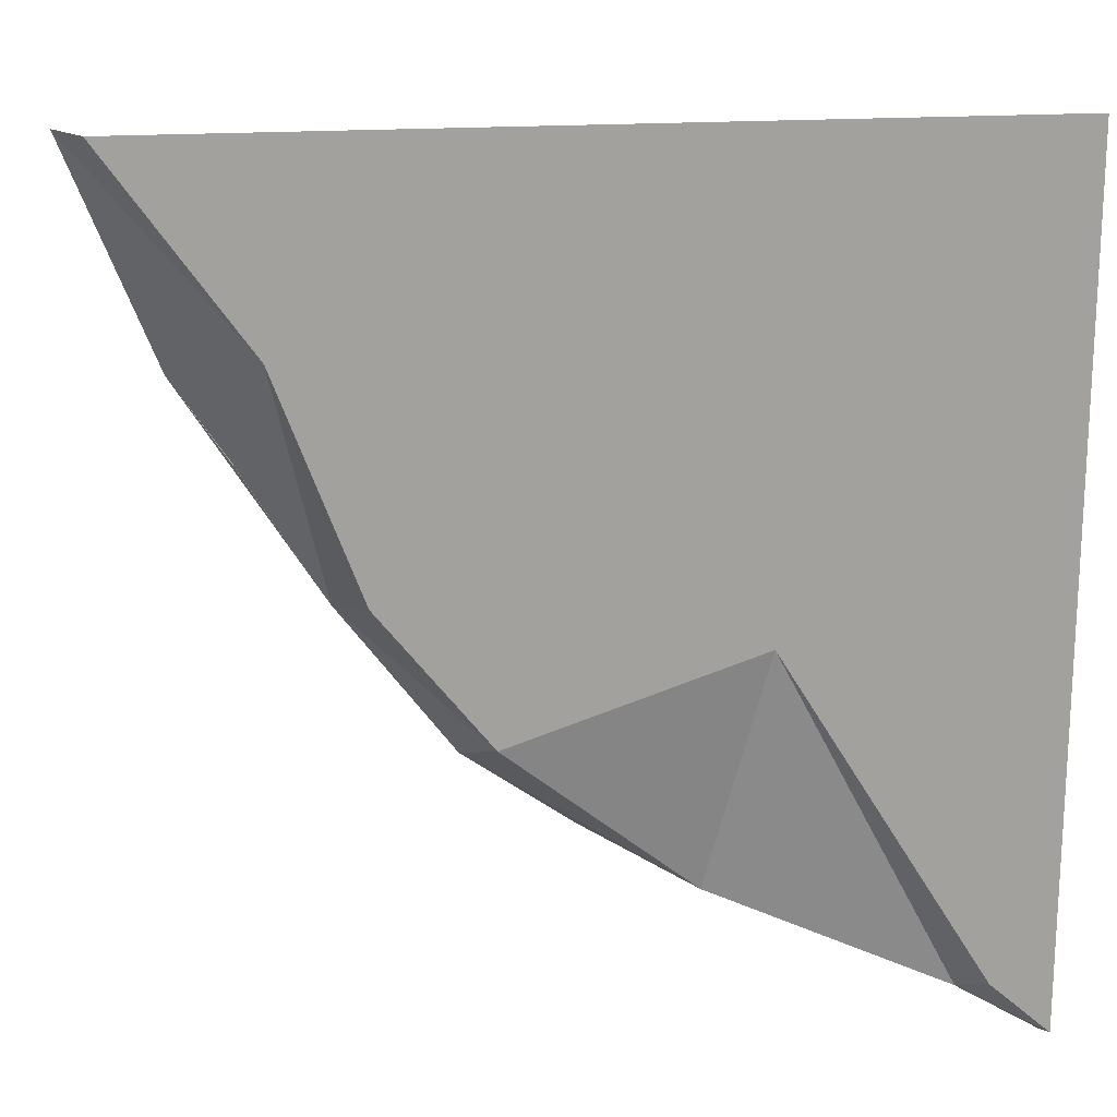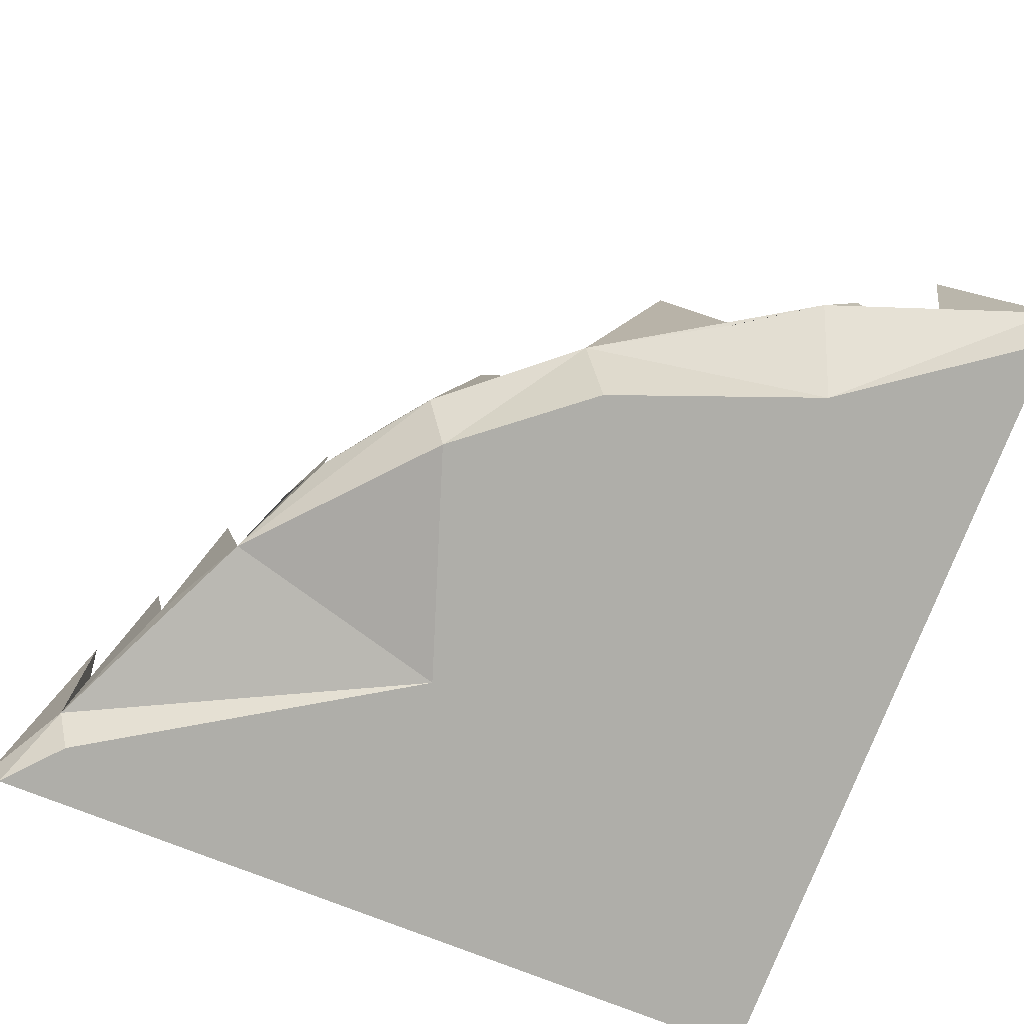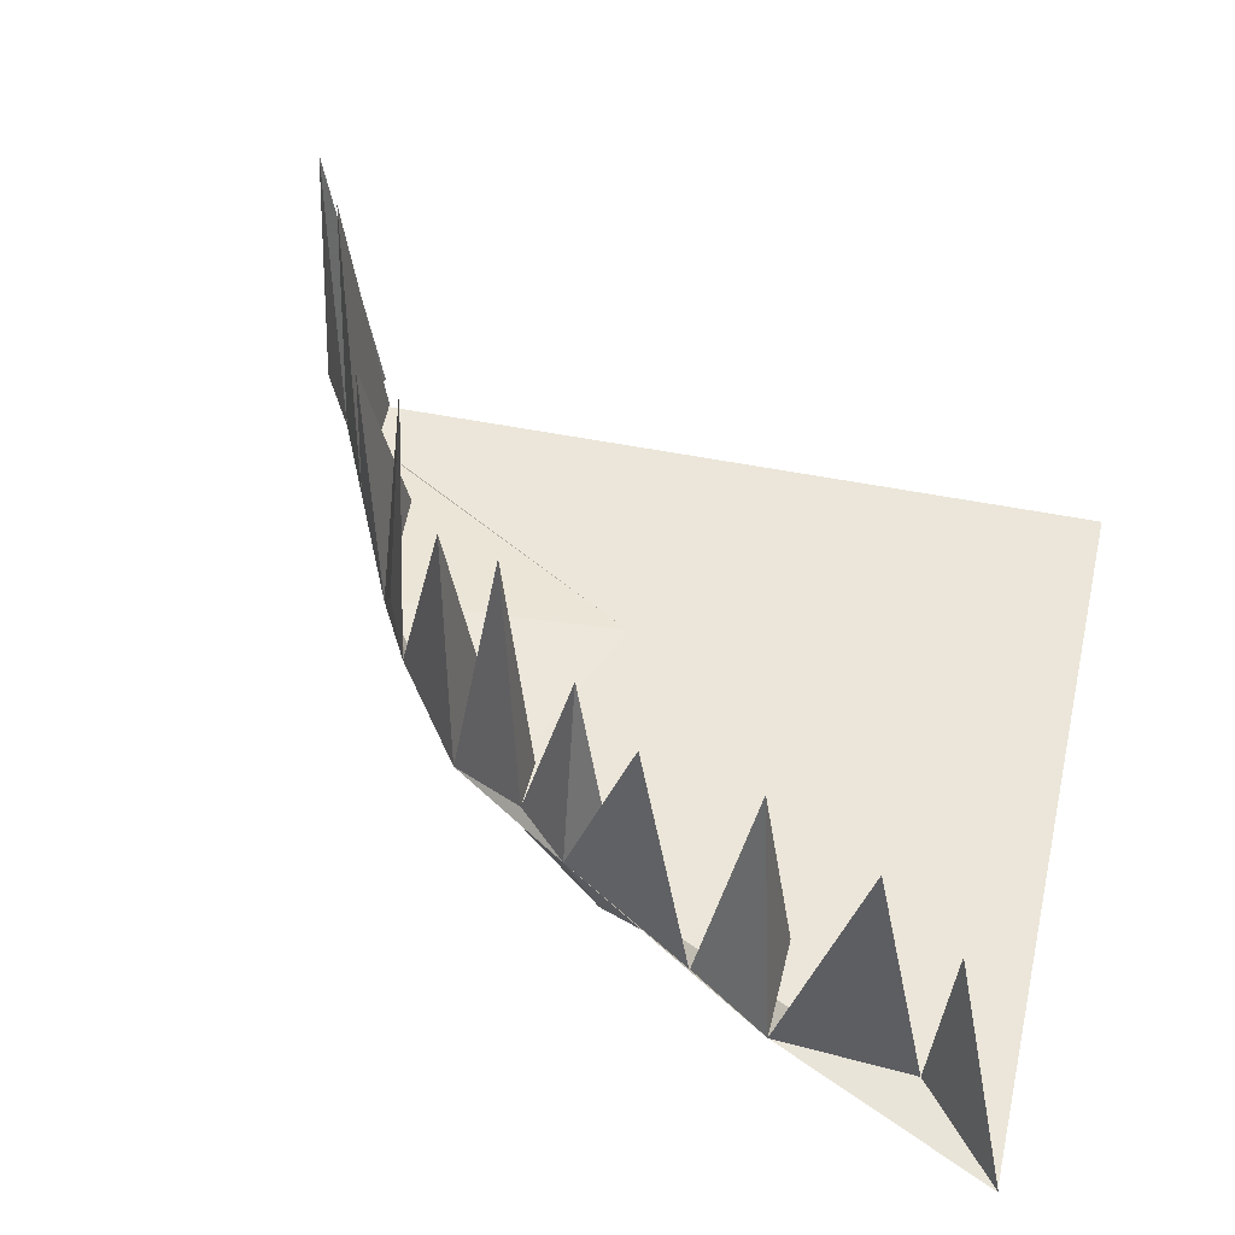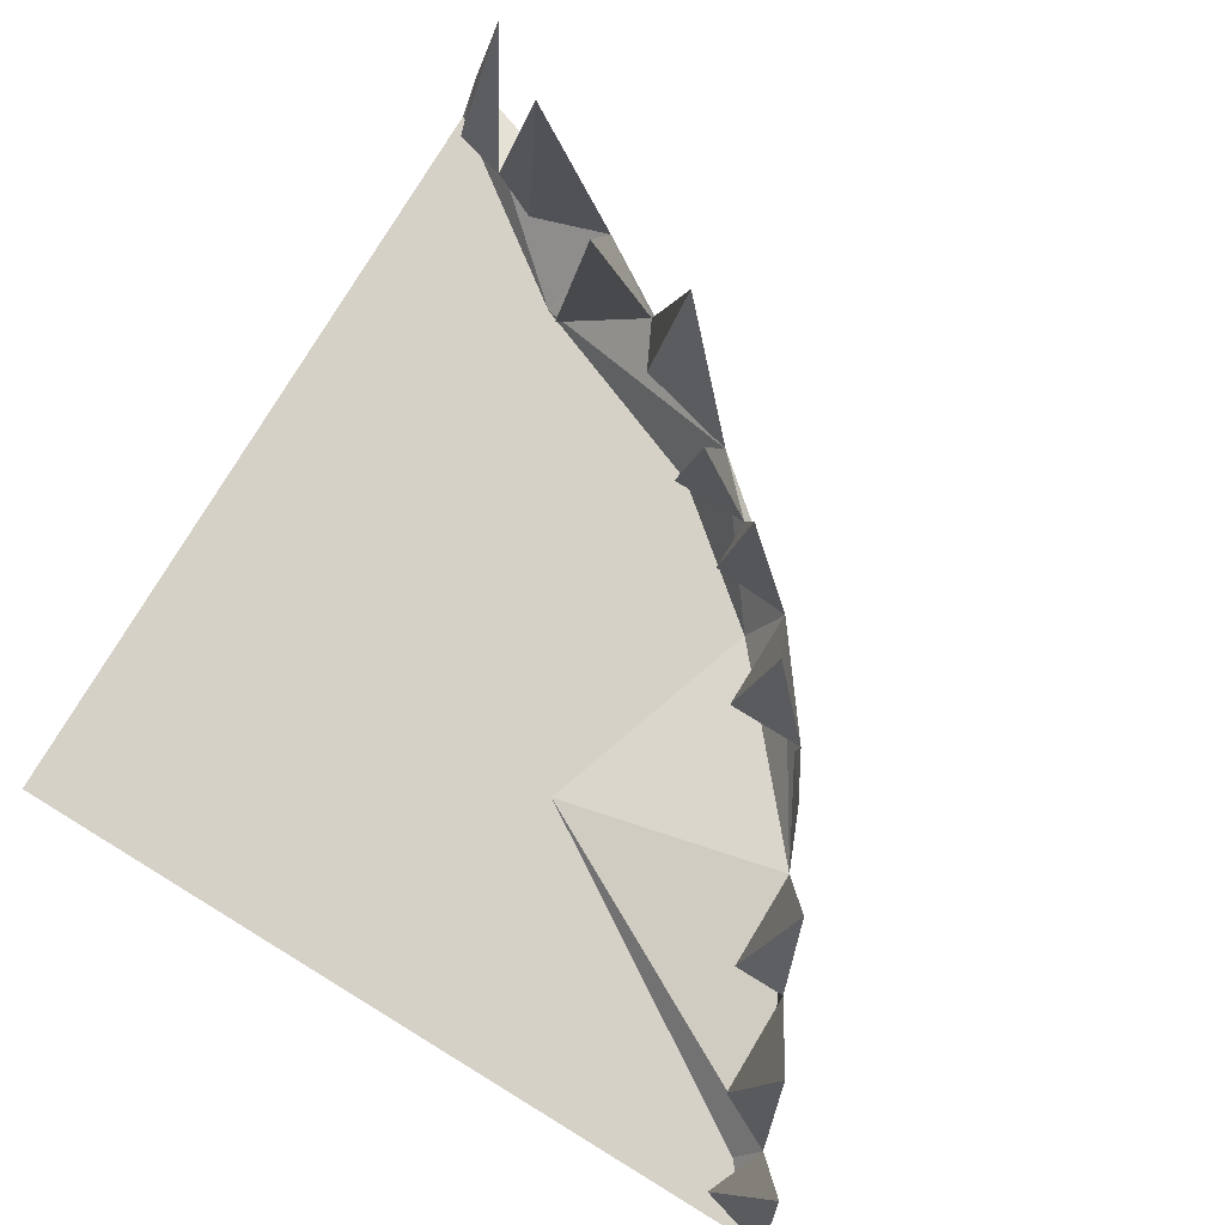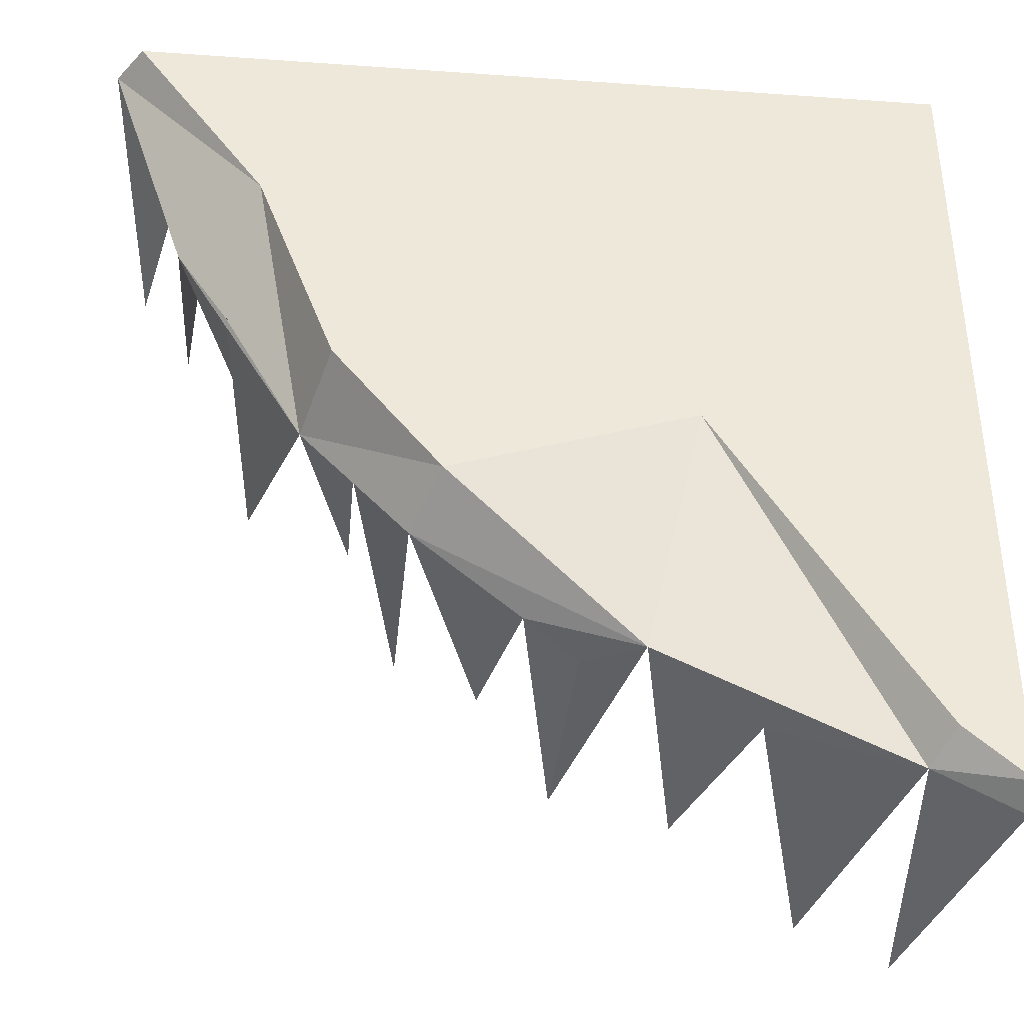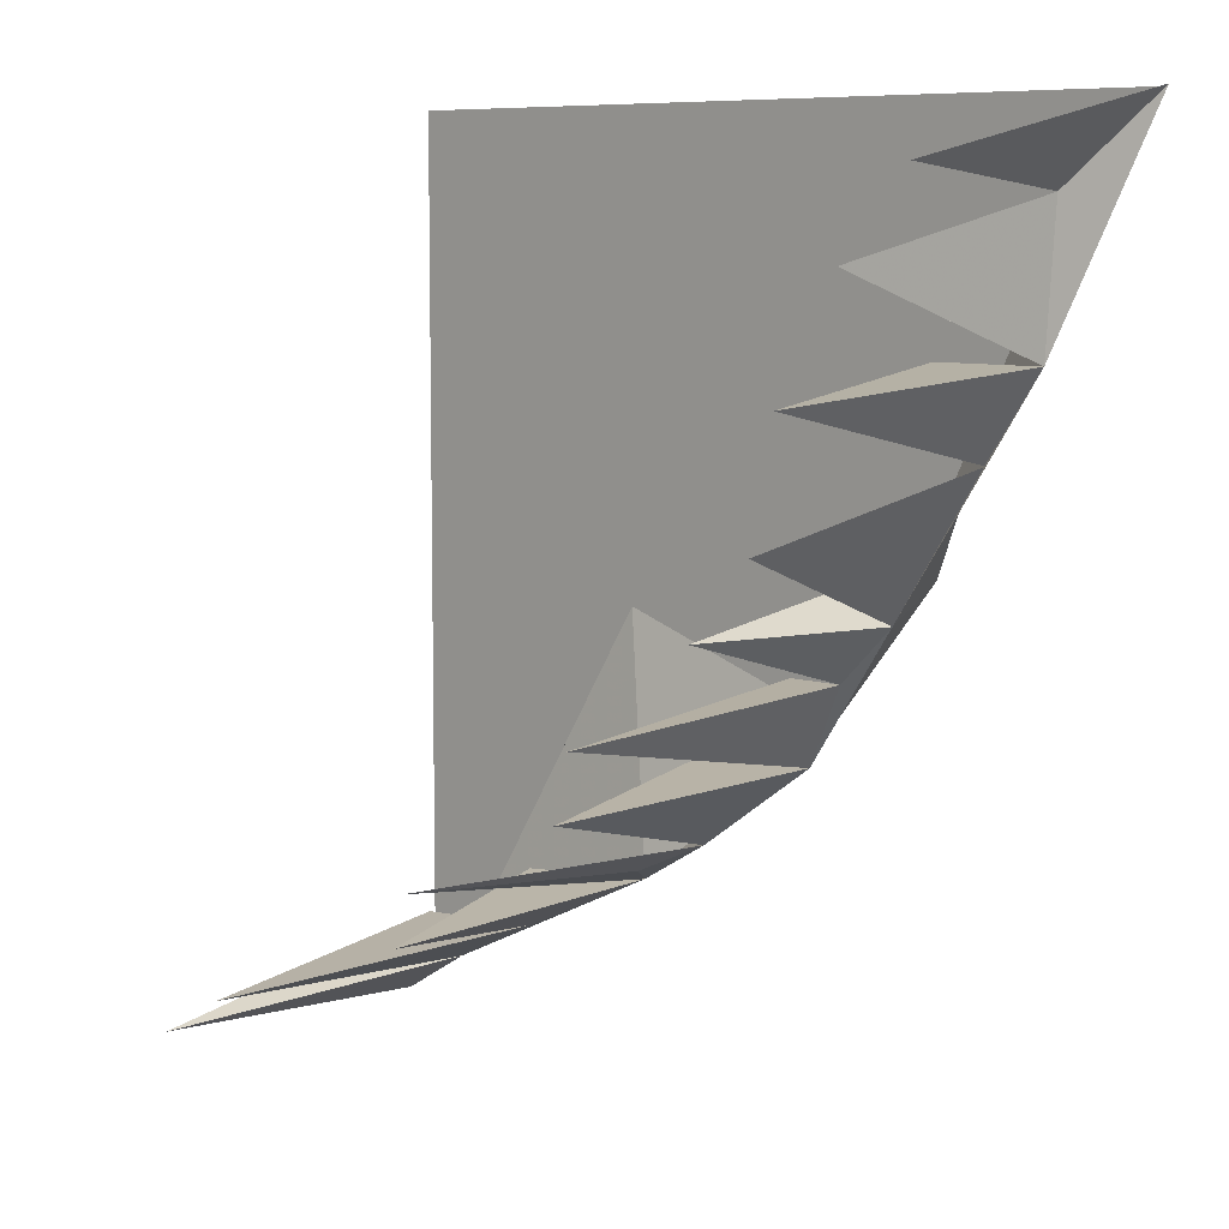
<metadata>
{"format":"obj","ext":"obj","renderer":"f3d","projection":"perspective","resolution":1024,"background":"white","views":[{"elev":18.3,"azim":-8.1,"up":"+Z"},{"elev":-77.5,"azim":-111.3,"up":"+Y"},{"elev":47.1,"azim":-76.8,"up":"+Y"},{"elev":79.3,"azim":121.4,"up":"+Y"},{"elev":-38.6,"azim":-5.1,"up":"+Z"},{"elev":7.8,"azim":-136.7,"up":"+Z"}]}
</metadata>
<code>
v 0.5 0 0.5
v 0.375 0 -0.04688
v 0.5 0 -0.4844
v 0.4297 0 -0.4219
v 0.4062 0.04688 -0.4453
v 0.5 0.03906 -0.5
v 0.4453 0.4375 -0.4609
v 0.4766 0.07031 -0.4141
v 0.2969 0 0.2031
v 0.1562 0 0.3906
v 0.0625 0 0.1875
v 0.1875 0 -0.03125
v -0.4688 0 0.5
v -0.3125 0 0.2812
v -0.2188 0 0.03125
v -0.09375 0 -0.125
v 0.125 0.04688 -0.3125
v -0.5 0.04688 0.5
v -0.4062 0.09375 0.25
v -0.25 0.1094 0
v -0.125 0.07812 -0.1562
v 0 0.09375 -0.25
v 0.0625 0.4531 -0.25
v 0.0625 0.125 -0.2812
v -0.4688 0.375 0.4297
v -0.4062 0.07812 0.4062
v -0.4062 0.3906 0.3438
v -0.375 0.09375 0.3438
v -0.3125 0.3594 0.2188
v -0.3438 0.09375 0.1562
v -0.3125 0.3906 0.09375
v -0.2812 0.1094 0.125
v -0.1875 0.3281 0
v -0.1875 0.1094 -0.0625
v -0.125 0.4219 -0.09375
v -0.125 0.1094 -0.0625
v -0.03125 0.3438 -0.1875
v 0 0.09375 -0.1562
v -0.1875 0.1094 0.03125
v -0.2812 0.09375 0.25
v -0.4219 0.07812 0.4688
v 0.1875 0.3516 -0.3438
v 0.25 0.09375 -0.375
v 0.3438 0.4531 -0.4062
v 0.375 0.125 -0.375
v 0.25 0.09375 -0.3125
f 1 2 3
f 3 2 4
f 3 4 5
f 3 5 6
f 6 5 7
f 6 7 8
f 8 7 5
f 9 10 11
f 9 11 12
f 9 12 2
f 9 2 1
f 9 1 10
f 10 1 13
f 10 13 11
f 11 13 14
f 11 14 15
f 11 15 16
f 11 16 12
f 12 16 17
f 12 17 5
f 12 5 4
f 12 4 2
f 13 18 14
f 14 18 19
f 14 19 20
f 14 20 15
f 15 20 16
f 16 20 21
f 16 21 17
f 17 21 22
f 17 22 23
f 17 23 24
f 24 23 22
f 18 25 26
f 18 26 19
f 19 26 27
f 19 27 28
f 28 27 26
f 19 29 30
f 19 30 20
f 20 30 31
f 20 31 32
f 32 31 30
f 20 33 34
f 20 34 21
f 21 34 35
f 21 35 36
f 36 35 34
f 21 37 22
f 22 37 38
f 38 37 21
f 33 20 39
f 33 39 34
f 29 19 40
f 29 40 30
f 25 18 41
f 25 41 26
f 17 42 43
f 17 43 5
f 5 43 44
f 5 44 45
f 45 44 43
f 42 17 46
f 42 46 43

</code>
